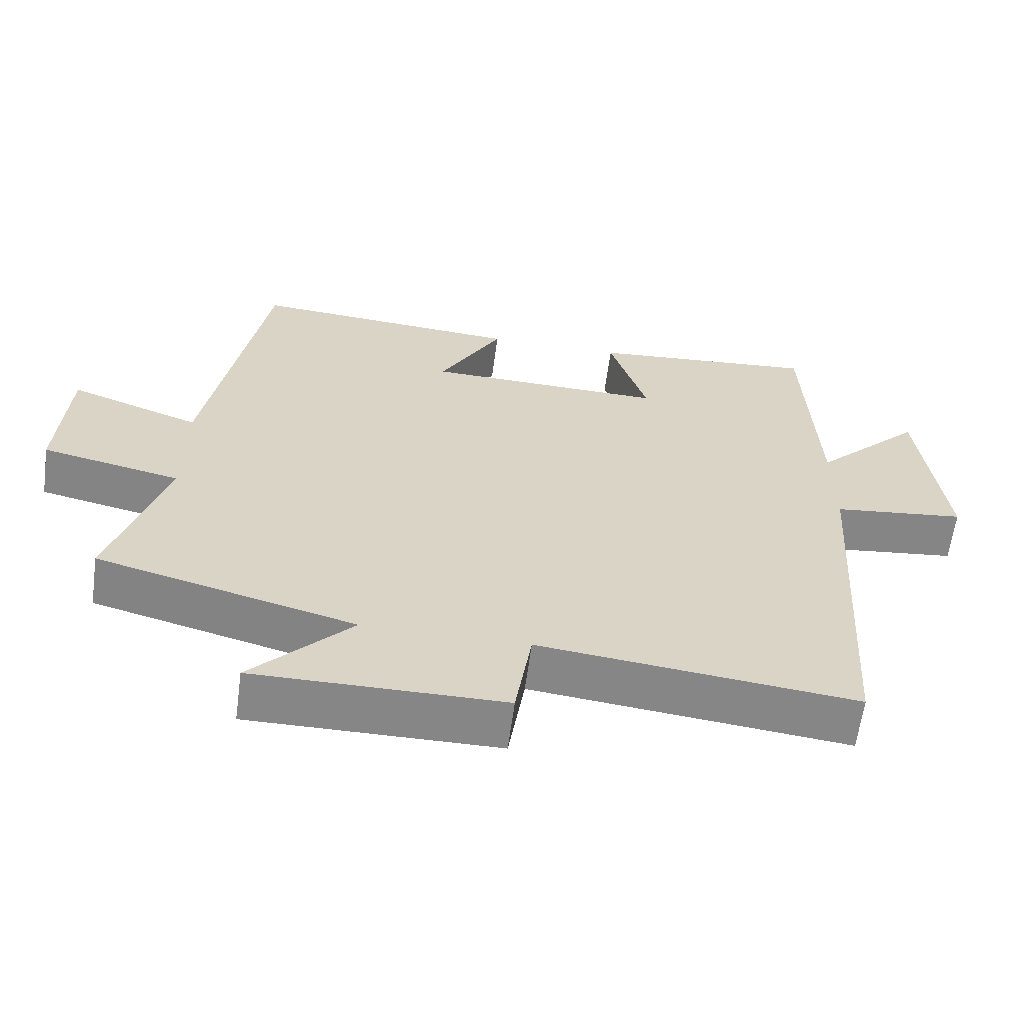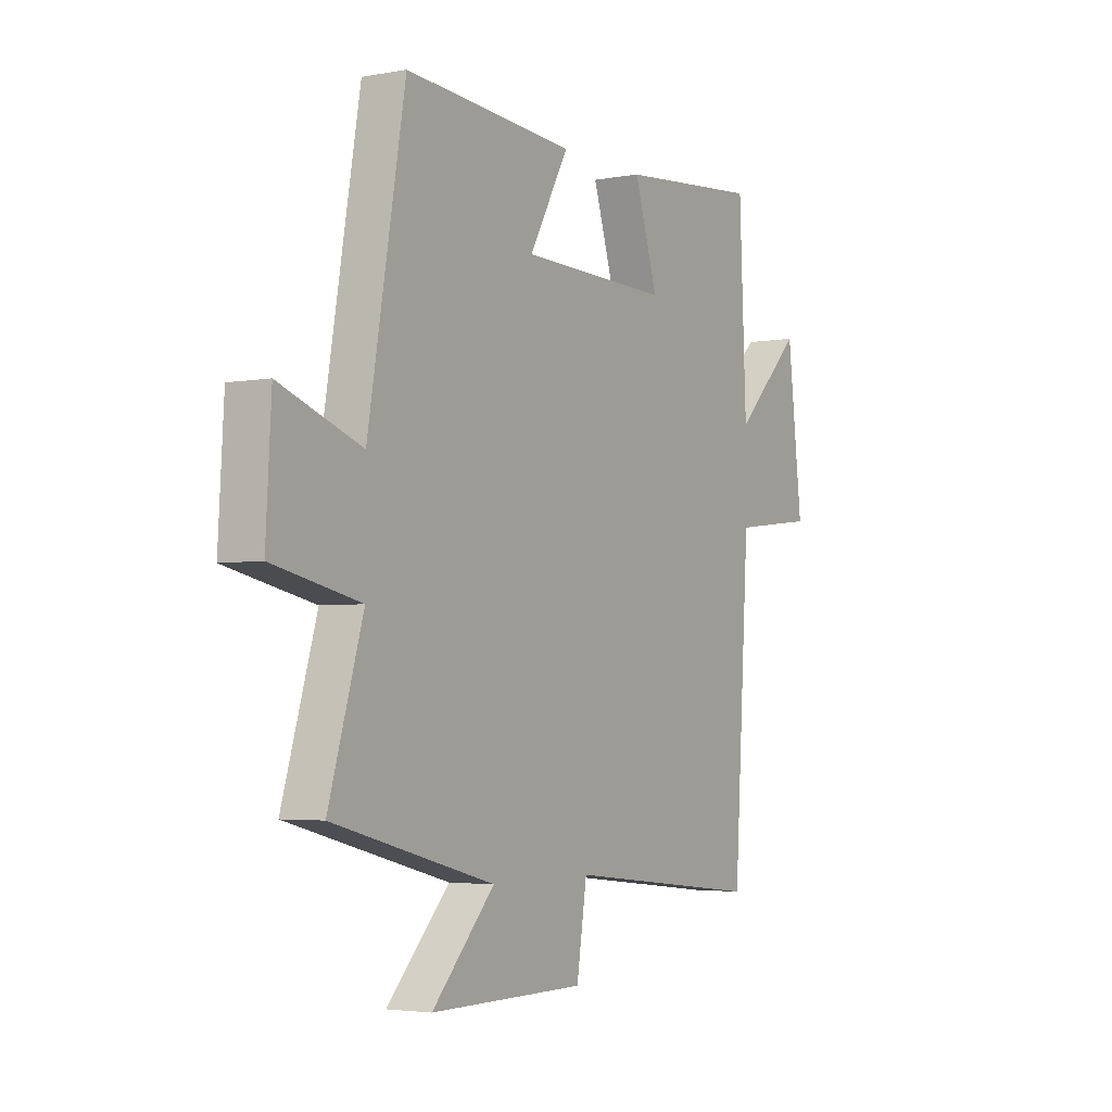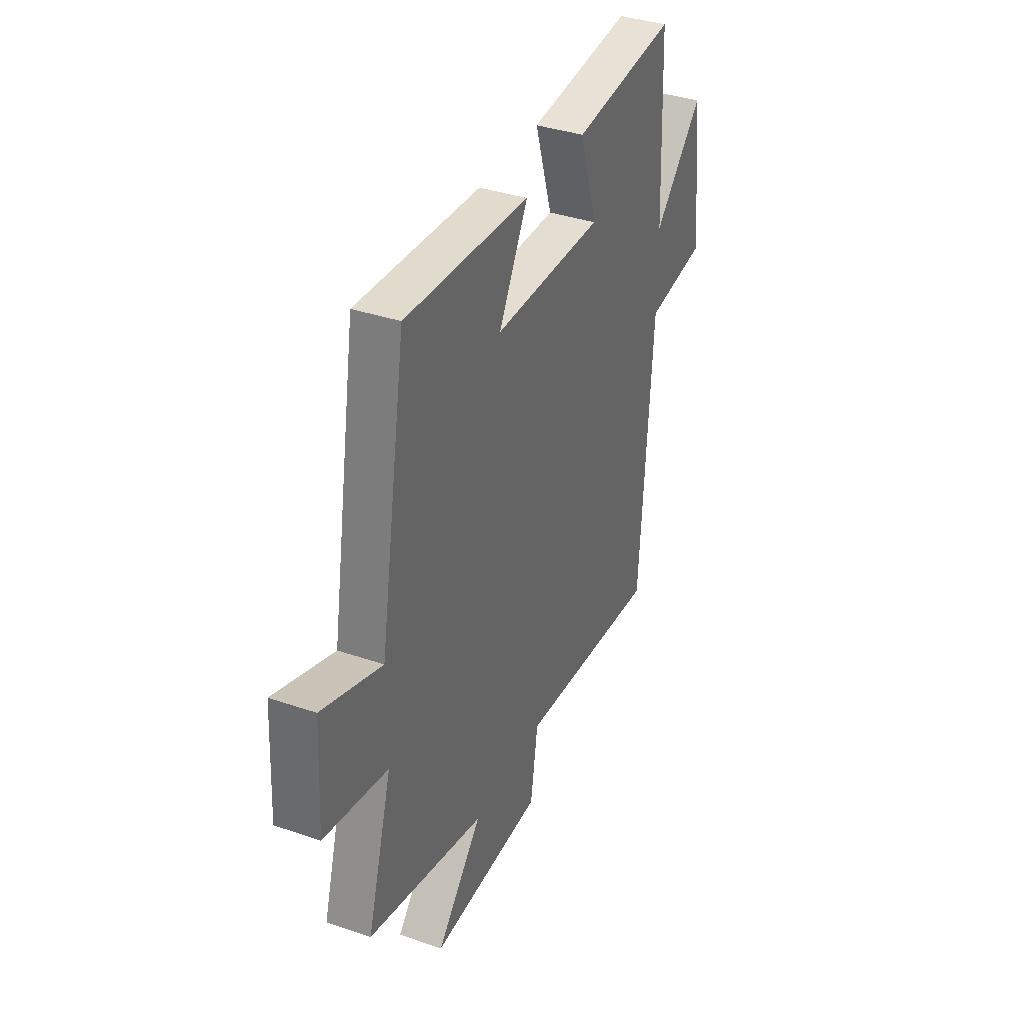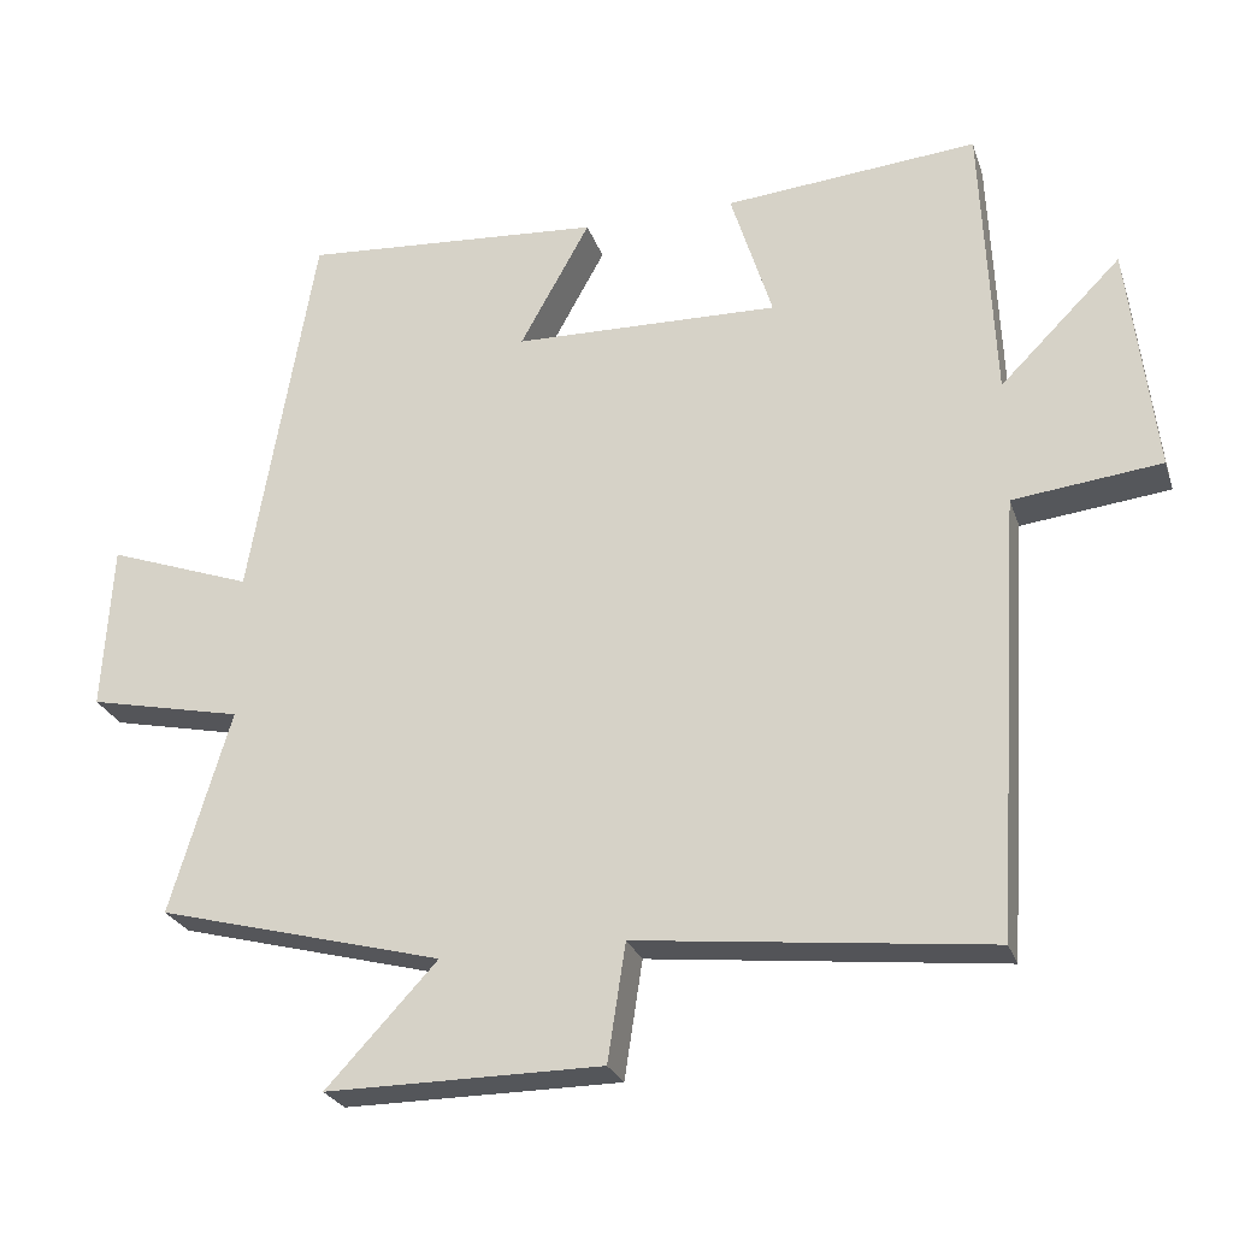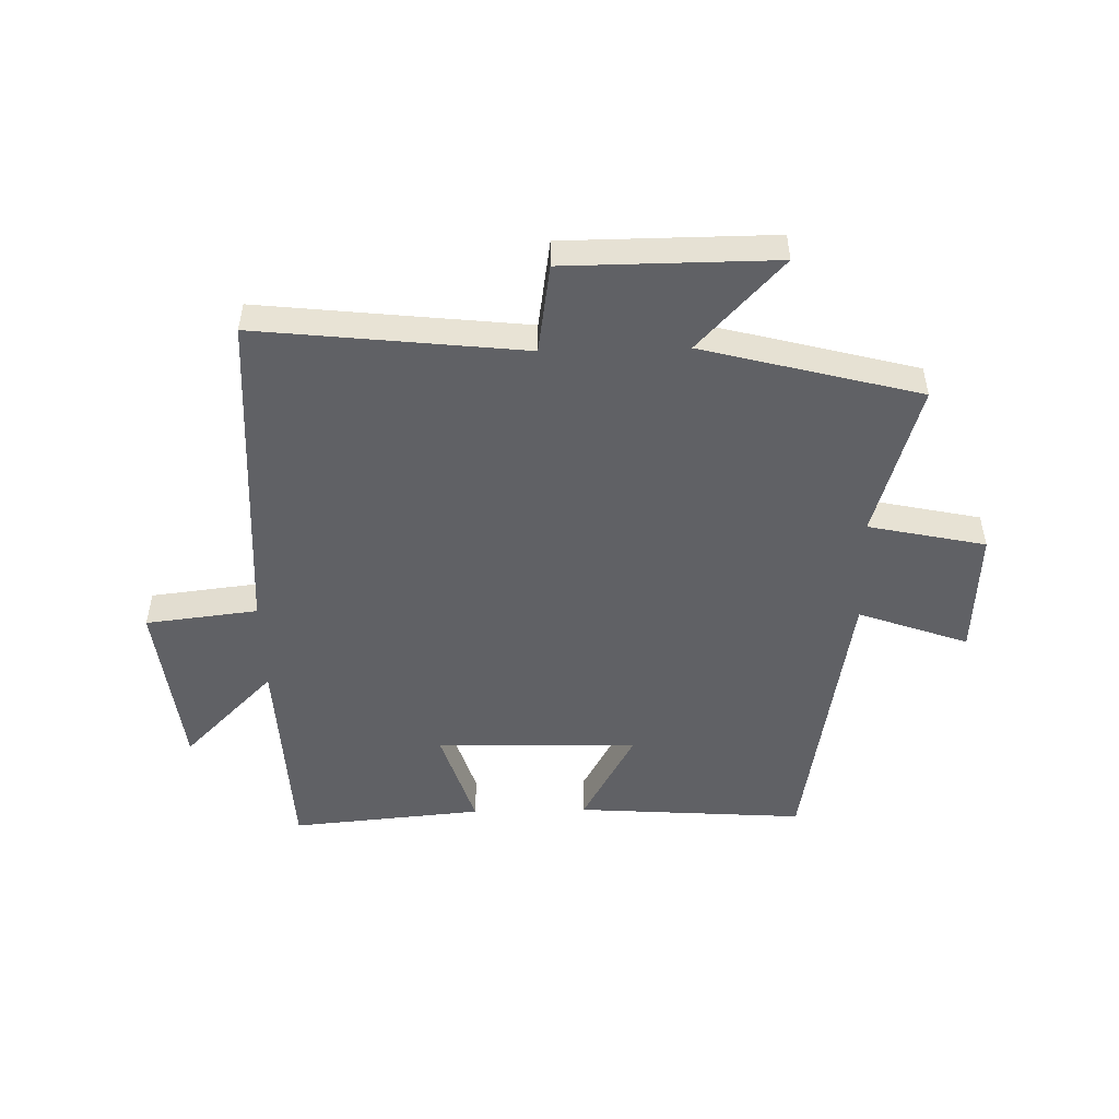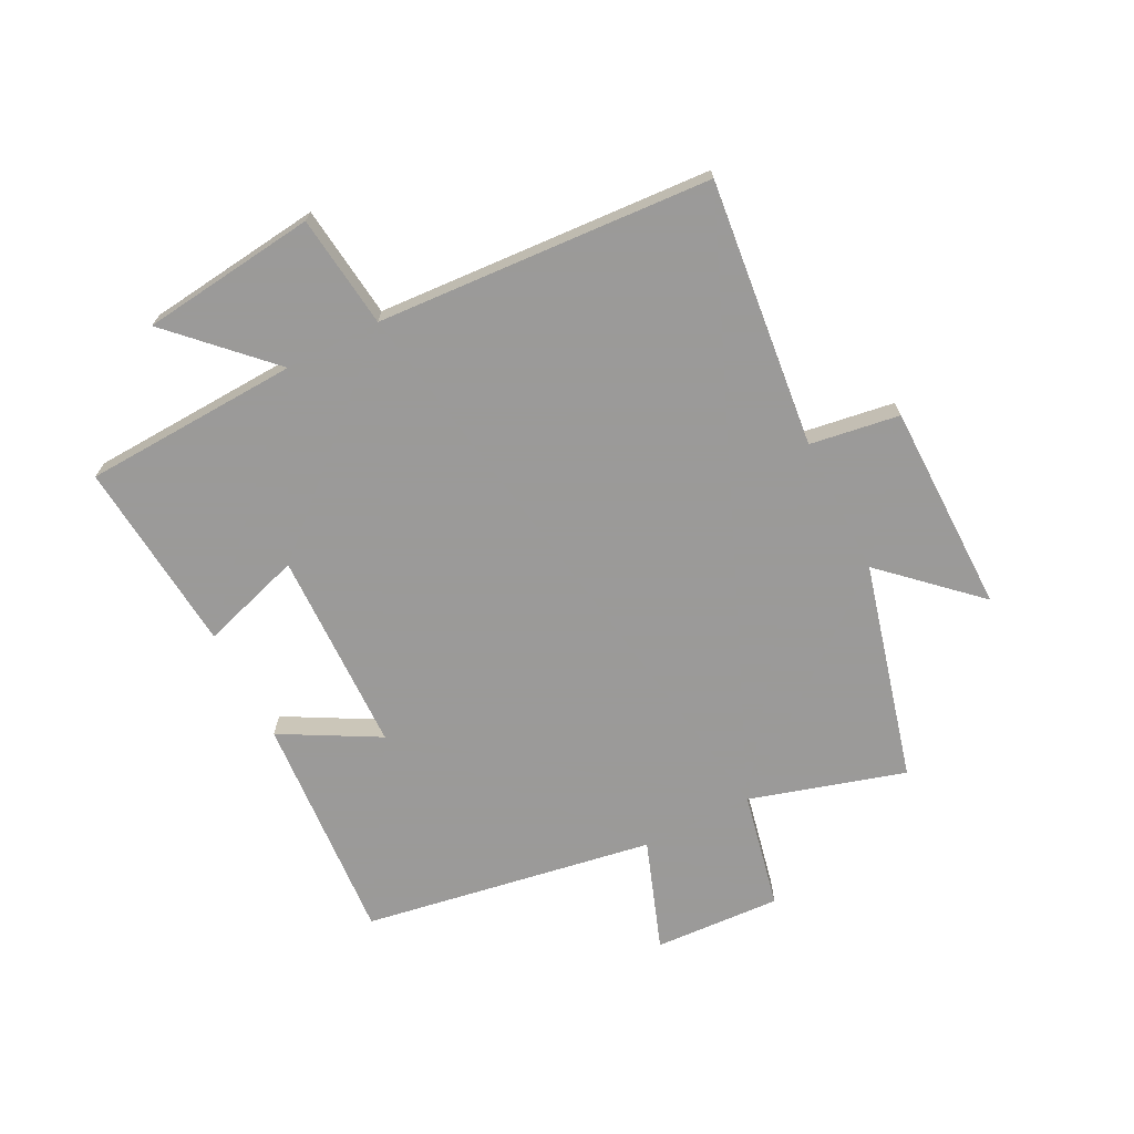
<metadata>
{"format":"obj","ext":"obj","renderer":"f3d","projection":"perspective","resolution":1024,"background":"white","views":[{"elev":-62.2,"azim":-7.6,"up":"+Z"},{"elev":-3.6,"azim":-58.3,"up":"+Z"},{"elev":37.1,"azim":-66.2,"up":"+Z"},{"elev":-25.6,"azim":16.6,"up":"+Z"},{"elev":-50.0,"azim":-178.6,"up":"+Y"},{"elev":-69.5,"azim":117.1,"up":"+Y"}]}
</metadata>
<code>
v -0.577 0.07 -0.405
v -0.5 0.07 -0.147
v -0.696 0.07 -0.105
v -0.684 0.07 0.107
v -0.5 0.07 0.041
v -0.417 0.07 0.527
v -0.034 0.07 0.5
v -0.123 0.07 0.339
v 0.215 0.07 0.331
v 0.162 0.07 0.5
v 0.484 0.07 0.529
v 0.5 0.07 0.169
v 0.654 0.07 0.323
v 0.688 0.07 0.031
v 0.5 0.07 0.009
v 0.464 0.07 -0.549
v 0.018 0.07 -0.5
v -0.005 0.07 -0.649
v -0.355 0.07 -0.651
v -0.214 0.07 -0.5
v -0.577 0 -0.405
v -0.5 0 -0.147
v -0.696 0 -0.105
v -0.684 0 0.107
v -0.5 0 0.041
v -0.417 0 0.527
v -0.034 0 0.5
v -0.123 0 0.339
v 0.215 0 0.331
v 0.162 0 0.5
v 0.484 0 0.529
v 0.5 0 0.169
v 0.654 0 0.323
v 0.688 0 0.031
v 0.5 0 0.009
v 0.464 0 -0.549
v 0.018 0 -0.5
v -0.005 0 -0.649
v -0.355 0 -0.651
v -0.214 0 -0.5
f 17 18 19 20
f 17 20 1 2
f 15 16 17 2
f 12 13 14 15
f 9 10 11 12
f 8 9 12 15
f 5 6 7 8
f 5 8 15 2
f 2 3 4 5
f 40 39 38 37
f 22 21 40 37
f 22 37 36 35
f 35 34 33 32
f 32 31 30 29
f 35 32 29 28
f 28 27 26 25
f 22 35 28 25
f 25 24 23 22
f 1 21 22 2
f 2 22 23 3
f 3 23 24 4
f 4 24 25 5
f 5 25 26 6
f 6 26 27 7
f 7 27 28 8
f 8 28 29 9
f 9 29 30 10
f 10 30 31 11
f 11 31 32 12
f 12 32 33 13
f 13 33 34 14
f 14 34 35 15
f 15 35 36 16
f 16 36 37 17
f 17 37 38 18
f 18 38 39 19
f 19 39 40 20
f 20 40 21 1

</code>
